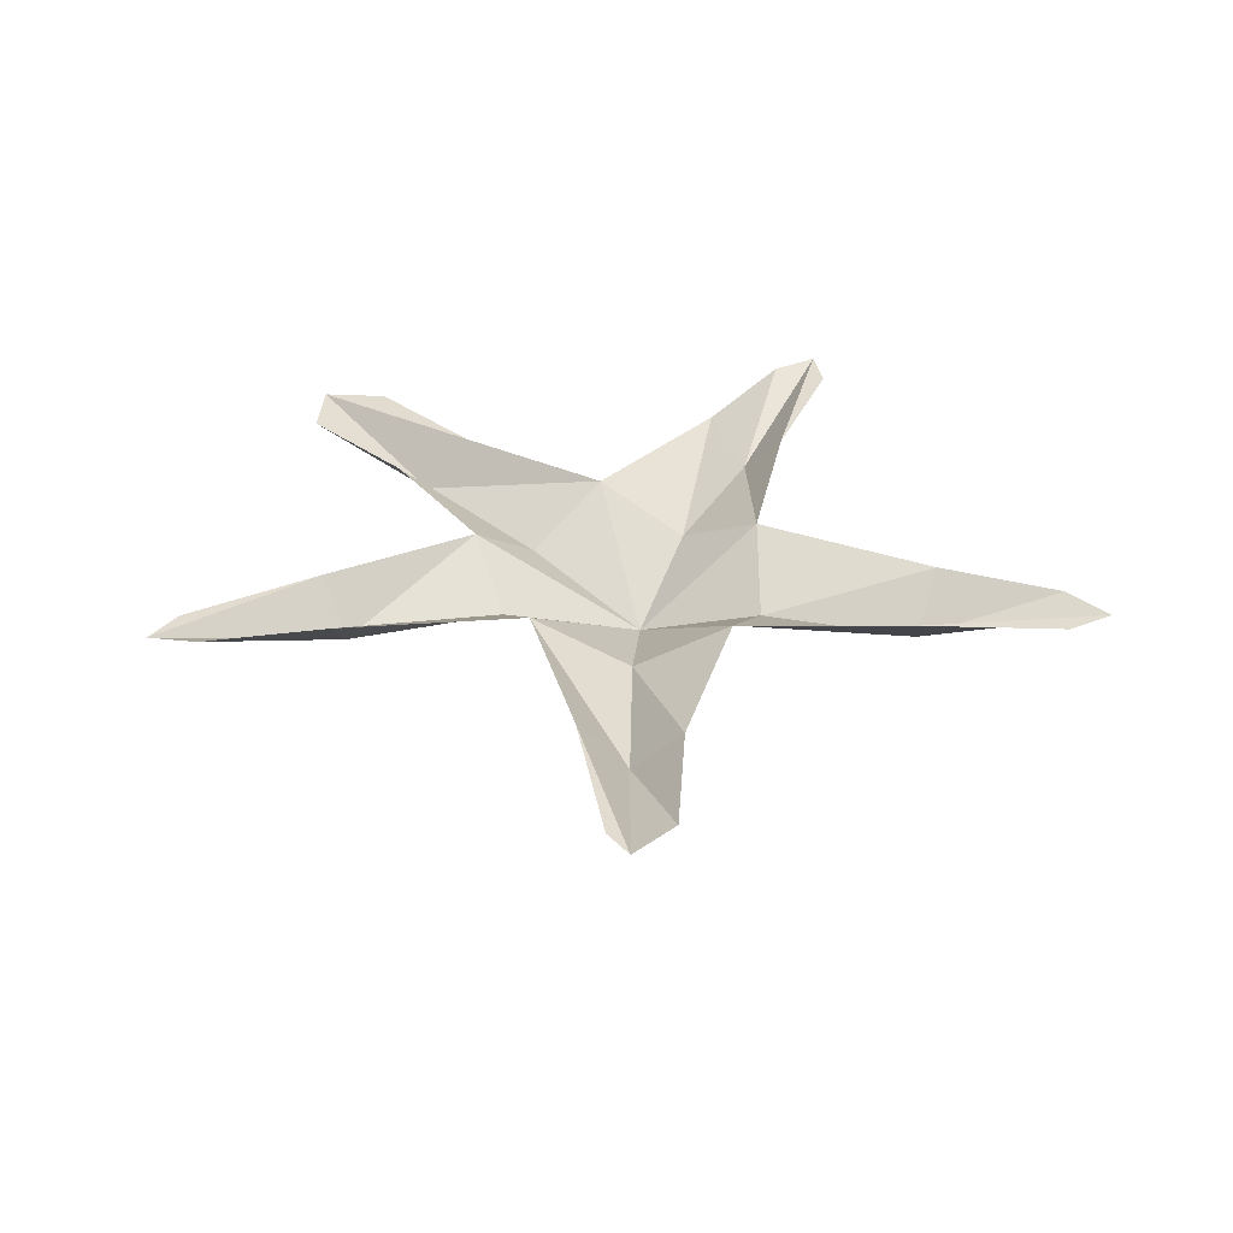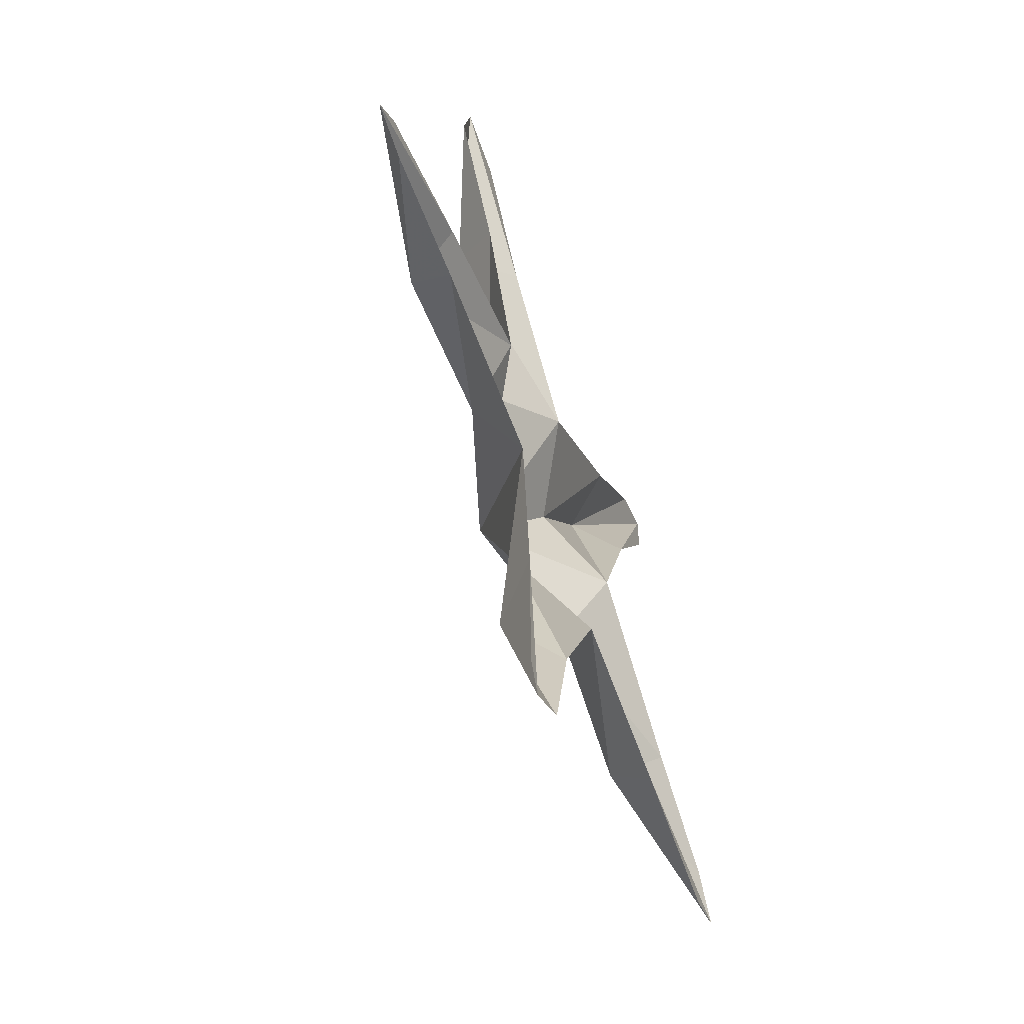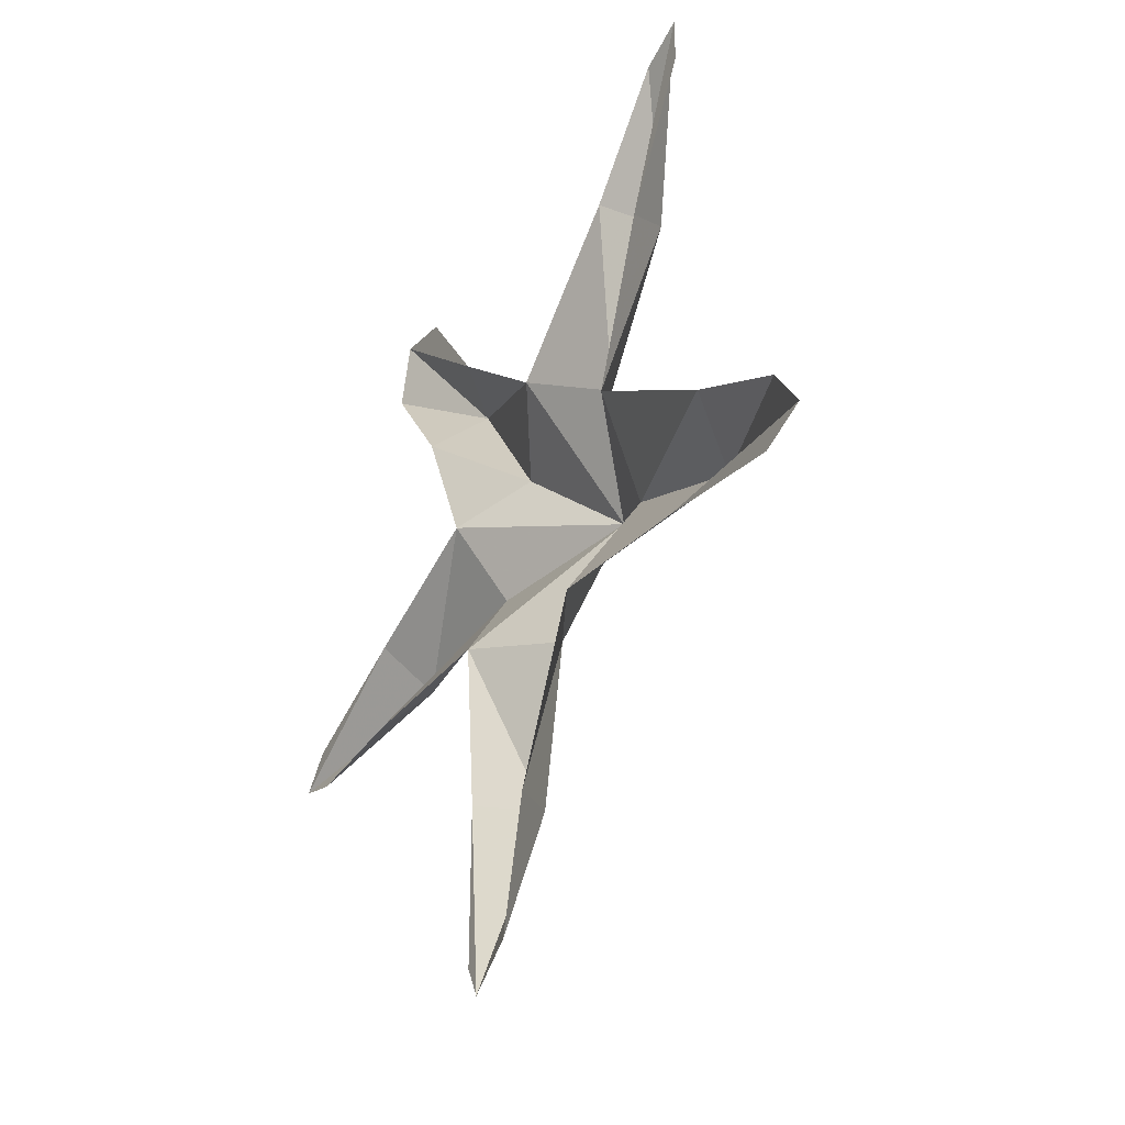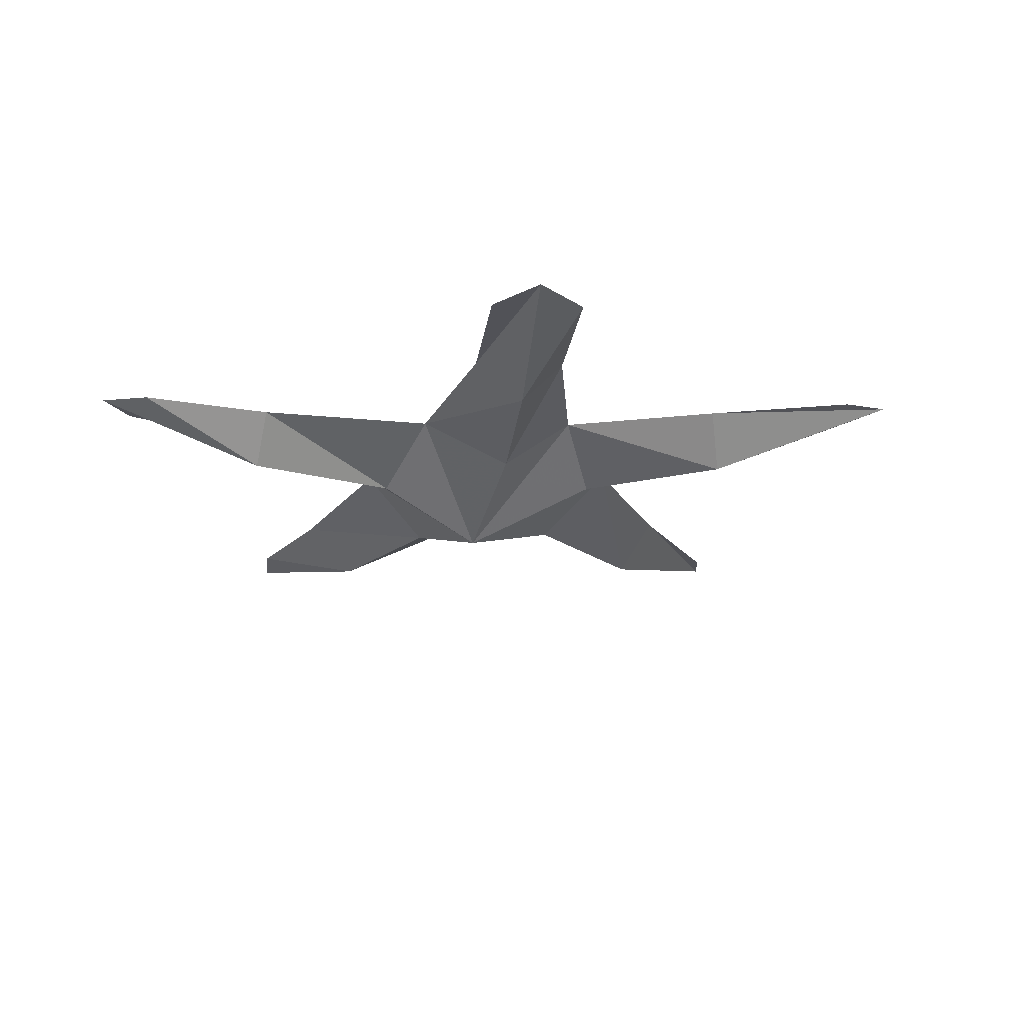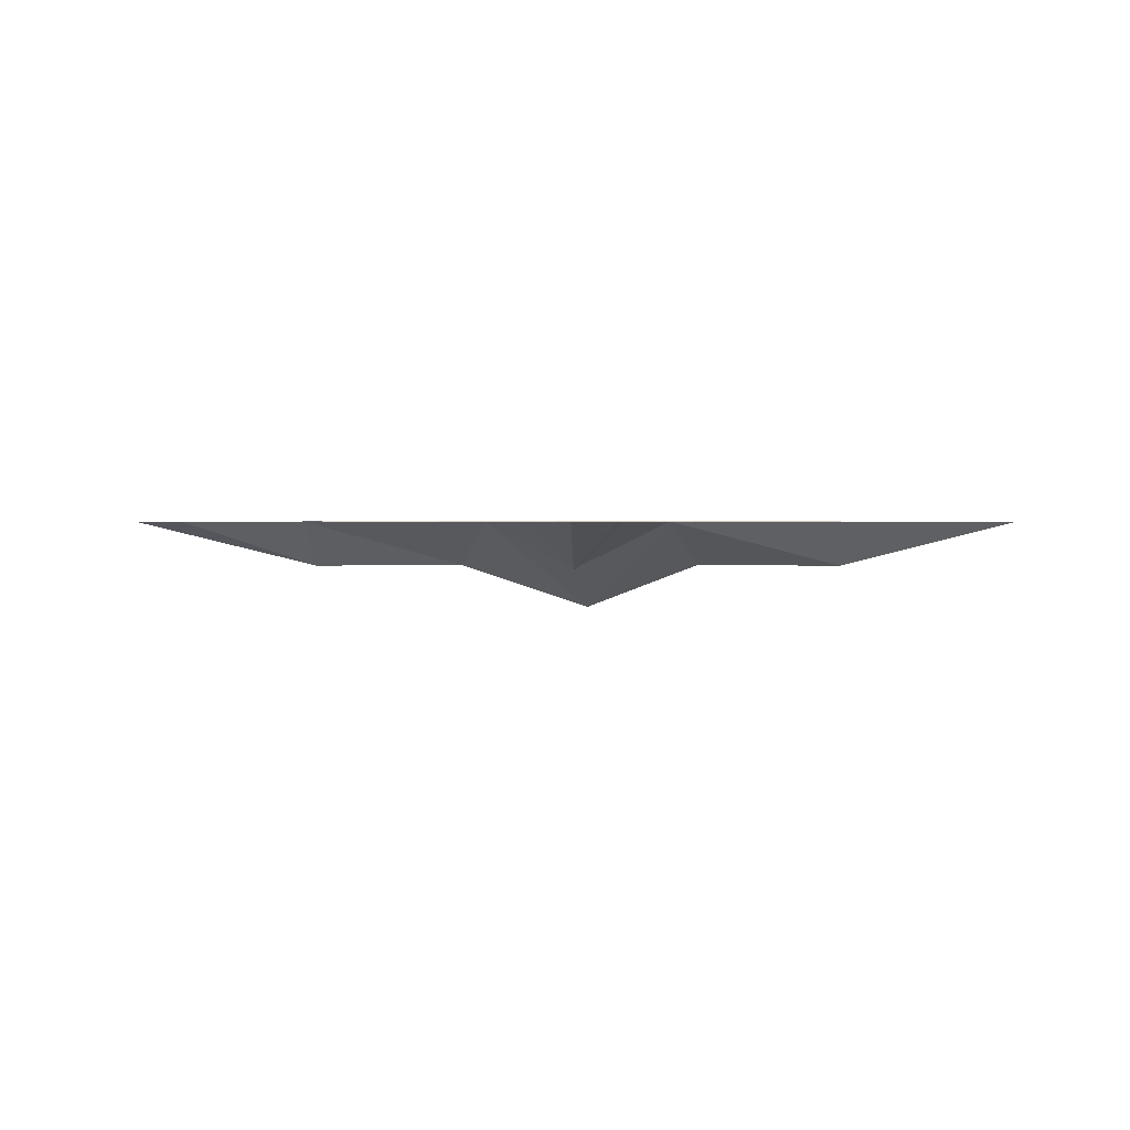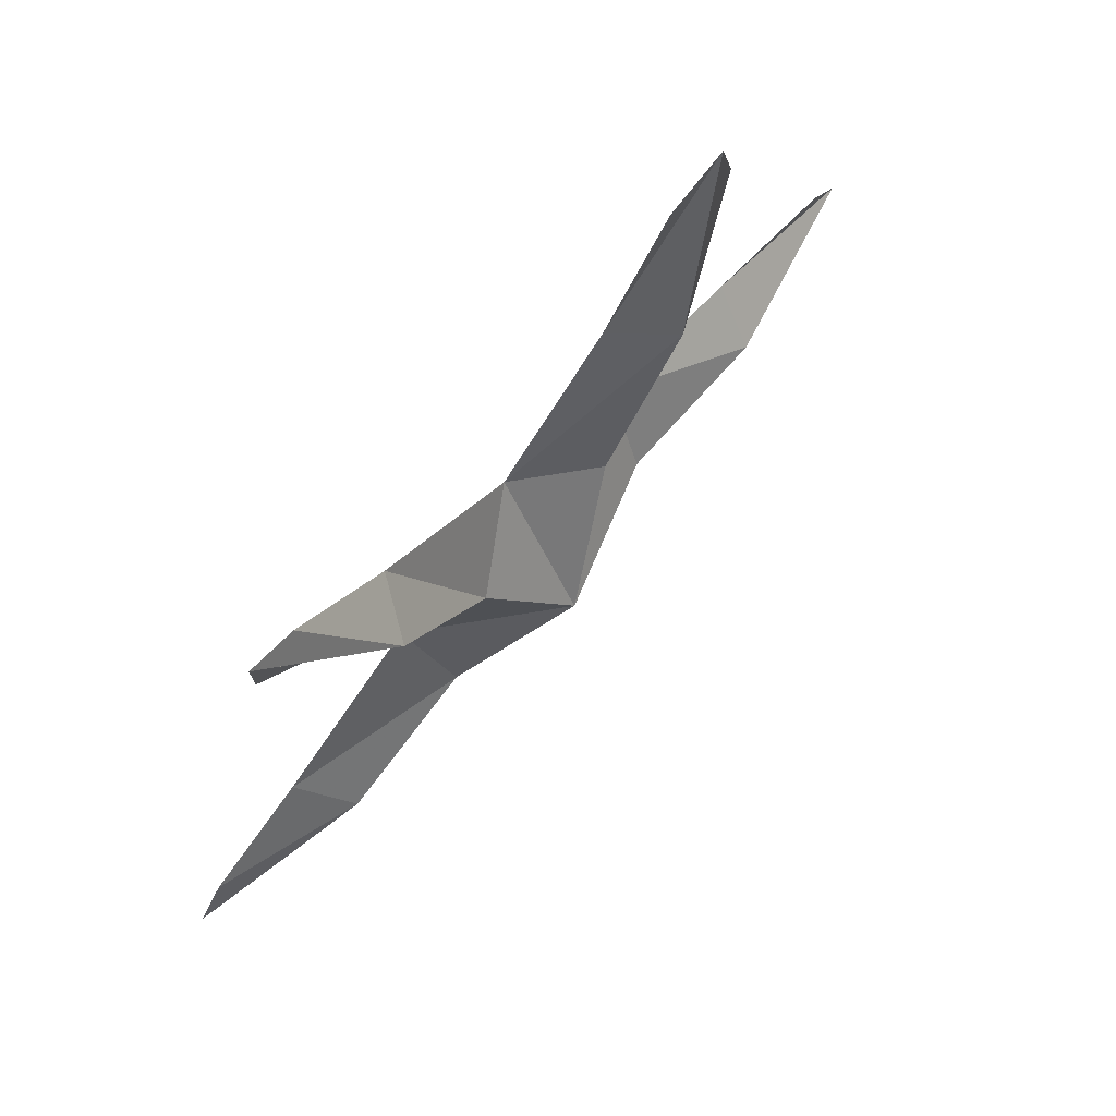
<metadata>
{"format":"obj","ext":"obj","renderer":"f3d","projection":"perspective","resolution":1024,"background":"white","views":[{"elev":34.5,"azim":169.8,"up":"+Y"},{"elev":-58.5,"azim":110.9,"up":"+Z"},{"elev":-35.1,"azim":-118.6,"up":"+Z"},{"elev":-21.6,"azim":27.8,"up":"+Y"},{"elev":1.2,"azim":170.7,"up":"+Y"},{"elev":75.2,"azim":-48.9,"up":"+Z"}]}
</metadata>
<code>
v -0.007812 -0.04688 -0.04688
v 0.03906 -0.02344 0
v 0 0 0.02344
v -0.03906 -0.02344 0
v -0.07031 0 -0.03125
v -0.0625 -0.02344 -0.07812
v -0.03906 0 -0.1172
v 0.007812 -0.02344 -0.1094
v 0.05469 0 -0.09375
v 0.0625 -0.02344 -0.05469
v 0.07031 0 -0.01562
v 0.1016 0 0.05469
v 0.08594 -0.02344 0.07031
v 0.0625 0 0.07812
v 0.1328 0 0.1406
v 0.1016 0 0.1328
v 0.1406 0 0.1094
v -0.07031 0 0.07812
v -0.08594 -0.02344 0.0625
v -0.1016 0 0.04688
v -0.1406 0 0.1328
v -0.1406 0 0.1094
v -0.1172 0 0.125
v -0.1484 0 -0.08594
v -0.1328 -0.02344 -0.1094
v -0.125 0 -0.1328
v -0.2188 0 -0.1406
v -0.1953 0 -0.1484
v -0.2031 0 -0.1172
v 0 0 -0.1953
v 0.02344 -0.02344 -0.1875
v 0.04688 0 -0.1797
v 0.03906 0 -0.2734
v 0.04688 0 -0.2578
v 0.01562 0 -0.2578
v 0.1484 0 -0.08594
v 0.1406 -0.02344 -0.0625
v 0.1484 0 -0.03906
v 0.2344 0 -0.07812
v 0.2188 0 -0.0625
v 0.2109 0 -0.08594
f 1 2 3
f 1 3 4
f 1 4 5
f 1 5 6
f 1 6 7
f 1 7 8
f 1 8 9
f 1 9 10
f 1 10 11
f 1 11 2
f 2 11 12
f 2 12 13
f 2 13 3
f 3 13 14
f 14 13 15
f 14 15 16
f 13 12 17
f 13 17 15
f 4 3 18
f 4 18 19
f 4 19 5
f 5 19 20
f 20 19 21
f 20 21 22
f 19 18 23
f 19 23 21
f 6 5 24
f 6 24 25
f 6 25 7
f 7 25 26
f 26 25 27
f 26 27 28
f 25 24 29
f 25 29 27
f 8 7 30
f 8 30 31
f 8 31 9
f 9 31 32
f 32 31 33
f 32 33 34
f 31 30 35
f 31 35 33
f 10 9 36
f 10 36 37
f 10 37 11
f 11 37 38
f 38 37 39
f 38 39 40
f 37 36 41
f 37 41 39

</code>
